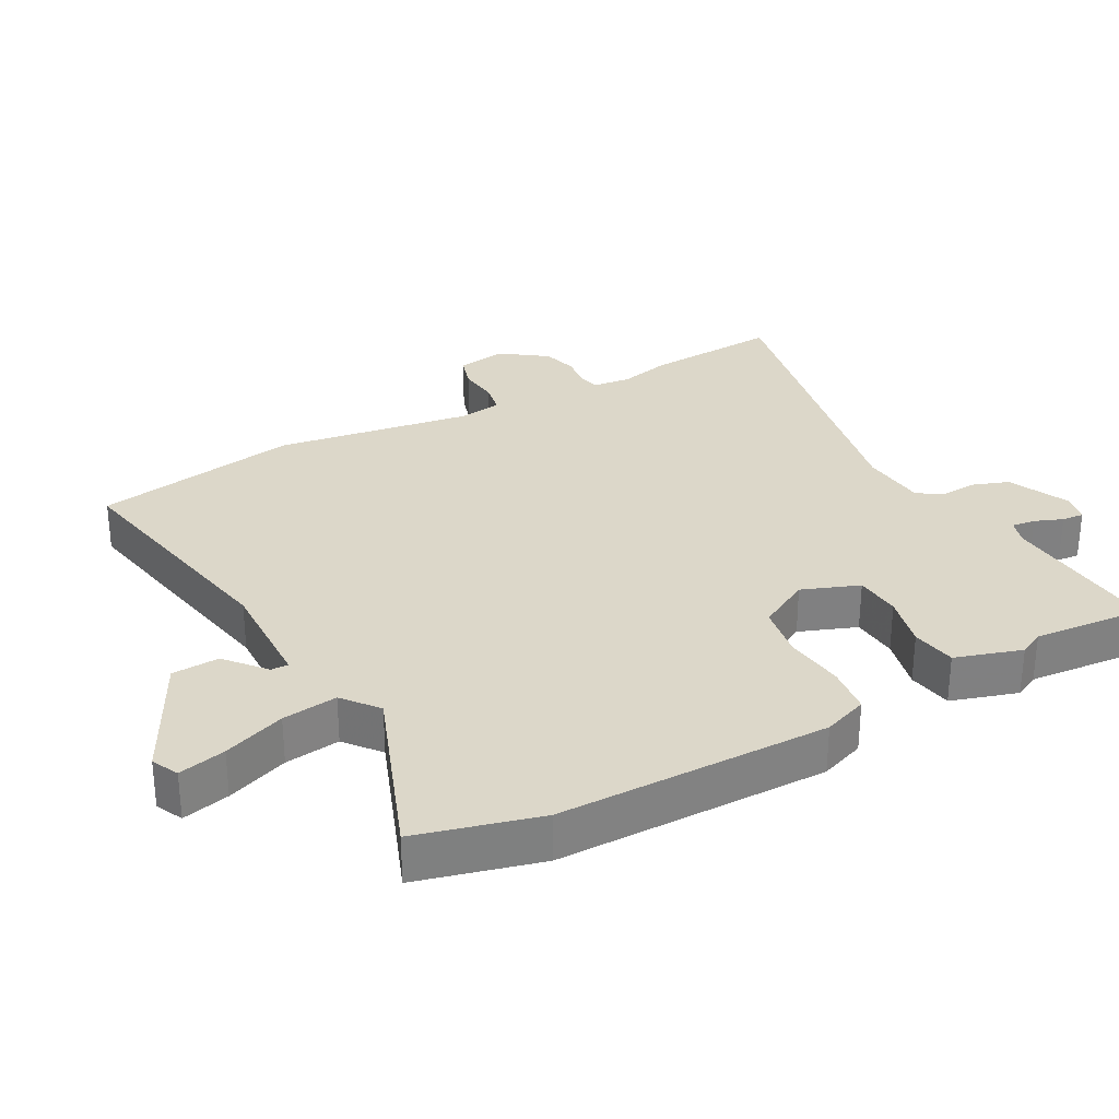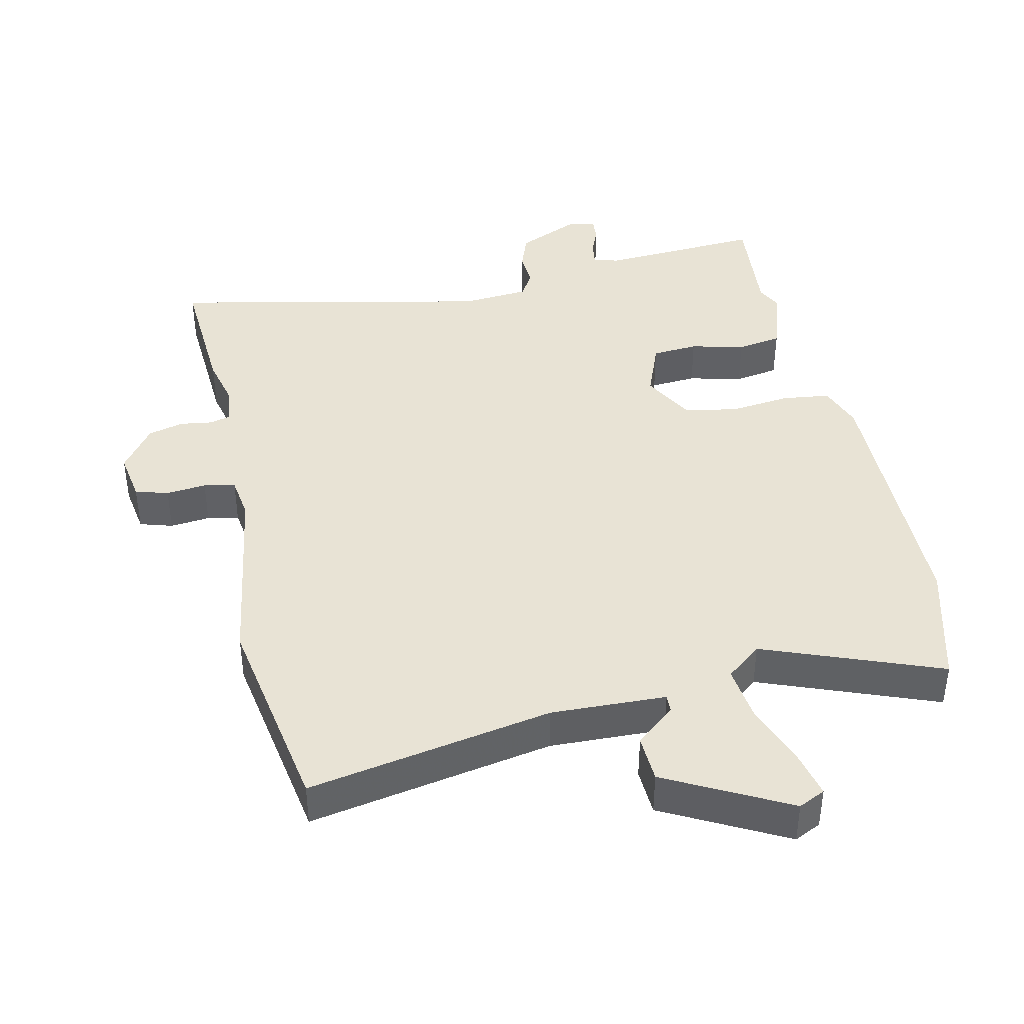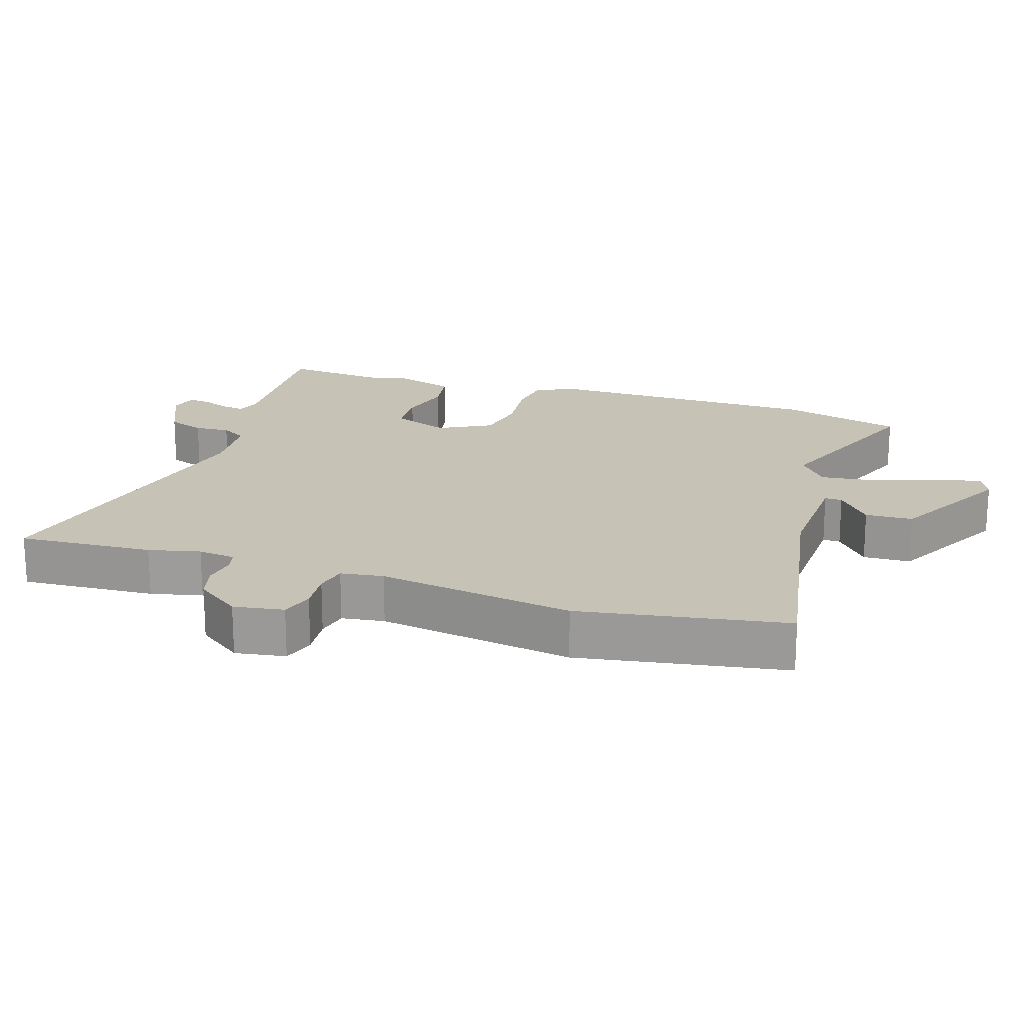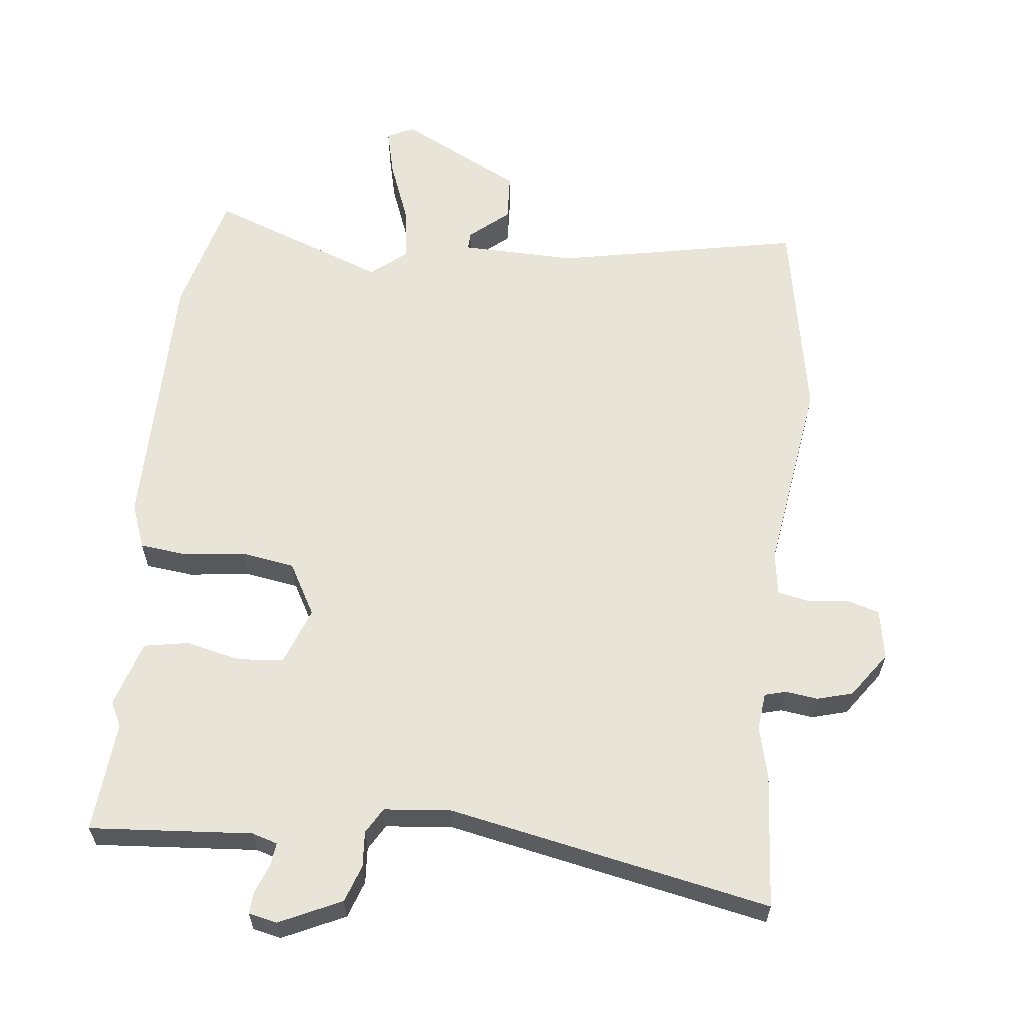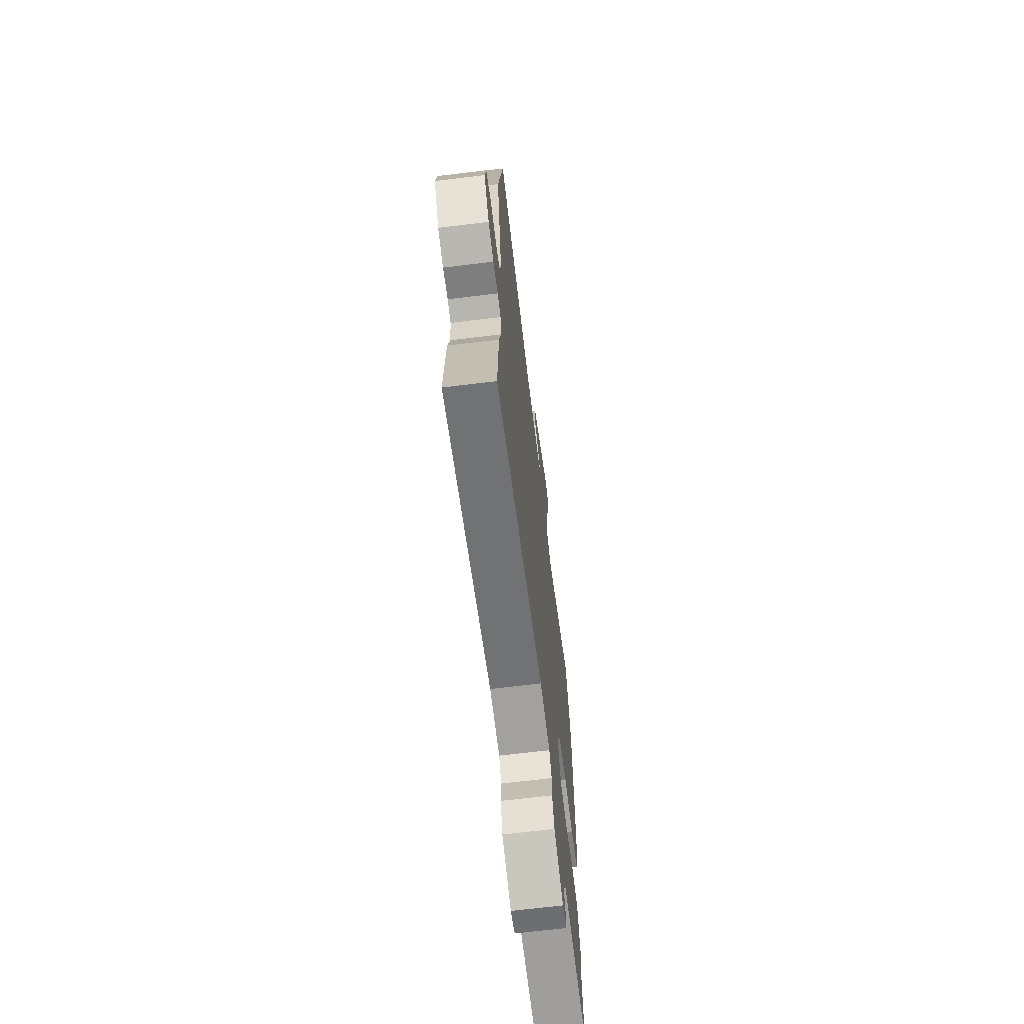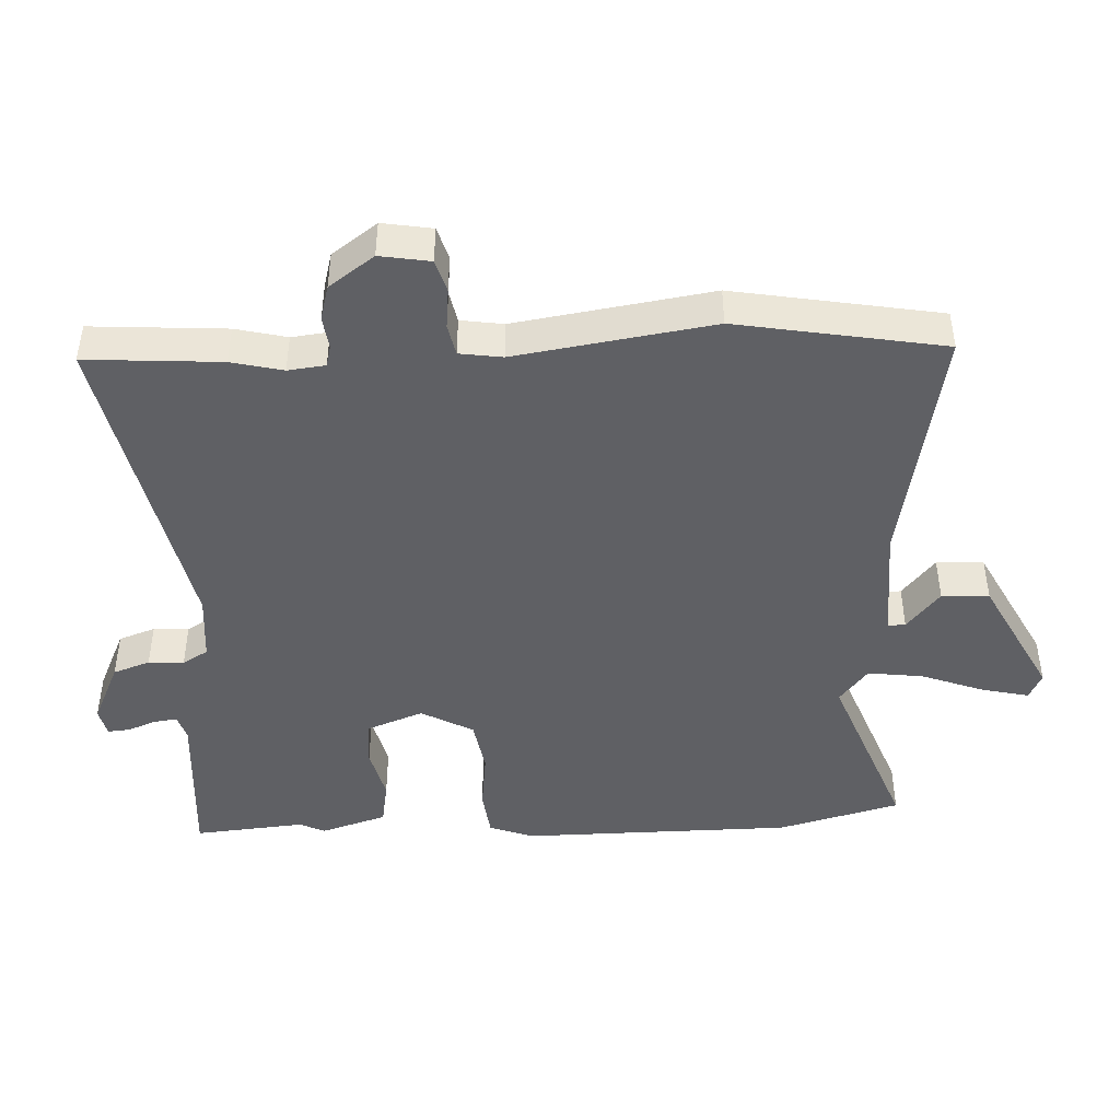
<metadata>
{"format":"obj","ext":"obj","renderer":"f3d","projection":"perspective","resolution":1024,"background":"white","views":[{"elev":30.3,"azim":61.0,"up":"+Y"},{"elev":41.3,"azim":-12.6,"up":"+Y"},{"elev":19.2,"azim":-72.0,"up":"+Y"},{"elev":61.3,"azim":-174.5,"up":"+Y"},{"elev":-67.5,"azim":-83.0,"up":"+Z"},{"elev":-45.2,"azim":-87.8,"up":"+Y"}]}
</metadata>
<code>
v 0.488 0.07 -0.375
v 0.504 0.07 -0.541
v 0.262 0.07 -0.526
v 0.224 0.07 -0.538
v 0.229 0.07 -0.573
v 0.246 0.07 -0.615
v 0.249 0.07 -0.648
v 0.207 0.07 -0.658
v 0.114 0.07 -0.616
v 0.094 0.07 -0.561
v 0.097 0.07 -0.508
v 0.074 0.07 -0.47
v -0.026 0.07 -0.462
v -0.504 0.07 -0.565
v -0.492 0.07 -0.363
v -0.474 0.07 -0.286
v -0.481 0.07 -0.23
v -0.513 0.07 -0.222
v -0.561 0.07 -0.229
v -0.614 0.07 -0.215
v -0.663 0.07 -0.148
v -0.651 0.07 -0.073
v -0.602 0.07 -0.058
v -0.542 0.07 -0.064
v -0.495 0.07 -0.054
v -0.486 0.07 0.01
v -0.533 0.07 0.304
v -0.481 0.07 0.613
v -0.116 0.07 0.546
v 0.056 0.07 0.552
v 0.055 0.07 0.578
v -0.004 0.07 0.627
v -0.001 0.07 0.698
v 0.18 0.07 0.794
v 0.22 0.07 0.775
v 0.204 0.07 0.704
v 0.17 0.07 0.611
v 0.16 0.07 0.528
v 0.213 0.07 0.486
v 0.476 0.07 0.588
v 0.526 0.07 0.405
v 0.532 0.07 0
v 0.508 0.07 -0.067
v 0.437 0.07 -0.076
v 0.347 0.07 -0.066
v 0.267 0.07 -0.08
v 0.225 0.07 -0.158
v 0.258 0.07 -0.243
v 0.327 0.07 -0.248
v 0.407 0.07 -0.228
v 0.474 0.07 -0.239
v 0.506 0.07 -0.338
v 0.488 0 -0.375
v 0.504 0 -0.541
v 0.262 0 -0.526
v 0.224 0 -0.538
v 0.229 0 -0.573
v 0.246 0 -0.615
v 0.249 0 -0.648
v 0.207 0 -0.658
v 0.114 0 -0.616
v 0.094 0 -0.561
v 0.097 0 -0.508
v 0.074 0 -0.47
v -0.026 0 -0.462
v -0.504 0 -0.565
v -0.492 0 -0.363
v -0.474 0 -0.286
v -0.481 0 -0.23
v -0.513 0 -0.222
v -0.561 0 -0.229
v -0.614 0 -0.215
v -0.663 0 -0.148
v -0.651 0 -0.073
v -0.602 0 -0.058
v -0.542 0 -0.064
v -0.495 0 -0.054
v -0.486 0 0.01
v -0.533 0 0.304
v -0.481 0 0.613
v -0.116 0 0.546
v 0.056 0 0.552
v 0.055 0 0.578
v -0.004 0 0.627
v -0.001 0 0.698
v 0.18 0 0.794
v 0.22 0 0.775
v 0.204 0 0.704
v 0.17 0 0.611
v 0.16 0 0.528
v 0.213 0 0.486
v 0.476 0 0.588
v 0.526 0 0.405
v 0.532 0 0
v 0.508 0 -0.067
v 0.437 0 -0.076
v 0.347 0 -0.066
v 0.267 0 -0.08
v 0.225 0 -0.158
v 0.258 0 -0.243
v 0.327 0 -0.248
v 0.407 0 -0.228
v 0.474 0 -0.239
v 0.506 0 -0.338
f 51 52 1
f 50 51 1
f 49 50 1
f 1 2 3
f 49 1 3
f 48 49 3
f 47 48 3 4
f 43 44 45
f 42 43 45
f 41 42 45
f 40 41 45
f 39 40 45
f 38 39 45 46
f 35 36 37
f 34 35 37
f 33 34 37
f 32 33 37
f 31 32 37
f 30 31 37 38
f 38 46 47
f 30 38 47
f 29 30 47
f 29 47 4
f 28 29 4
f 27 28 4
f 26 27 4
f 22 23 24
f 21 22 24
f 20 21 24
f 19 20 24
f 18 19 24
f 17 18 24 25
f 13 14 15 16
f 17 25 26
f 16 17 26
f 13 16 26
f 12 13 26
f 9 10 11
f 8 9 11
f 7 8 11
f 6 7 11
f 5 6 11
f 12 26 4 5
f 5 11 12
f 53 104 103
f 53 103 102
f 53 102 101
f 55 54 53
f 55 53 101
f 55 101 100
f 56 55 100 99
f 97 96 95
f 97 95 94
f 97 94 93
f 97 93 92
f 97 92 91
f 98 97 91 90
f 89 88 87
f 89 87 86
f 89 86 85
f 89 85 84
f 89 84 83
f 90 89 83 82
f 99 98 90
f 99 90 82
f 99 82 81
f 56 99 81
f 56 81 80
f 56 80 79
f 56 79 78
f 76 75 74
f 76 74 73
f 76 73 72
f 76 72 71
f 76 71 70
f 77 76 70 69
f 68 67 66 65
f 78 77 69
f 78 69 68
f 78 68 65
f 78 65 64
f 63 62 61
f 63 61 60
f 63 60 59
f 63 59 58
f 63 58 57
f 57 56 78 64
f 64 63 57
f 1 53 54 2
f 2 54 55 3
f 3 55 56 4
f 4 56 57 5
f 5 57 58 6
f 6 58 59 7
f 7 59 60 8
f 8 60 61 9
f 9 61 62 10
f 10 62 63 11
f 11 63 64 12
f 12 64 65 13
f 13 65 66 14
f 14 66 67 15
f 15 67 68 16
f 16 68 69 17
f 17 69 70 18
f 18 70 71 19
f 19 71 72 20
f 20 72 73 21
f 21 73 74 22
f 22 74 75 23
f 23 75 76 24
f 24 76 77 25
f 25 77 78 26
f 26 78 79 27
f 27 79 80 28
f 28 80 81 29
f 29 81 82 30
f 30 82 83 31
f 31 83 84 32
f 32 84 85 33
f 33 85 86 34
f 34 86 87 35
f 35 87 88 36
f 36 88 89 37
f 37 89 90 38
f 38 90 91 39
f 39 91 92 40
f 40 92 93 41
f 41 93 94 42
f 42 94 95 43
f 43 95 96 44
f 44 96 97 45
f 45 97 98 46
f 46 98 99 47
f 47 99 100 48
f 48 100 101 49
f 49 101 102 50
f 50 102 103 51
f 51 103 104 52
f 52 104 53 1

</code>
